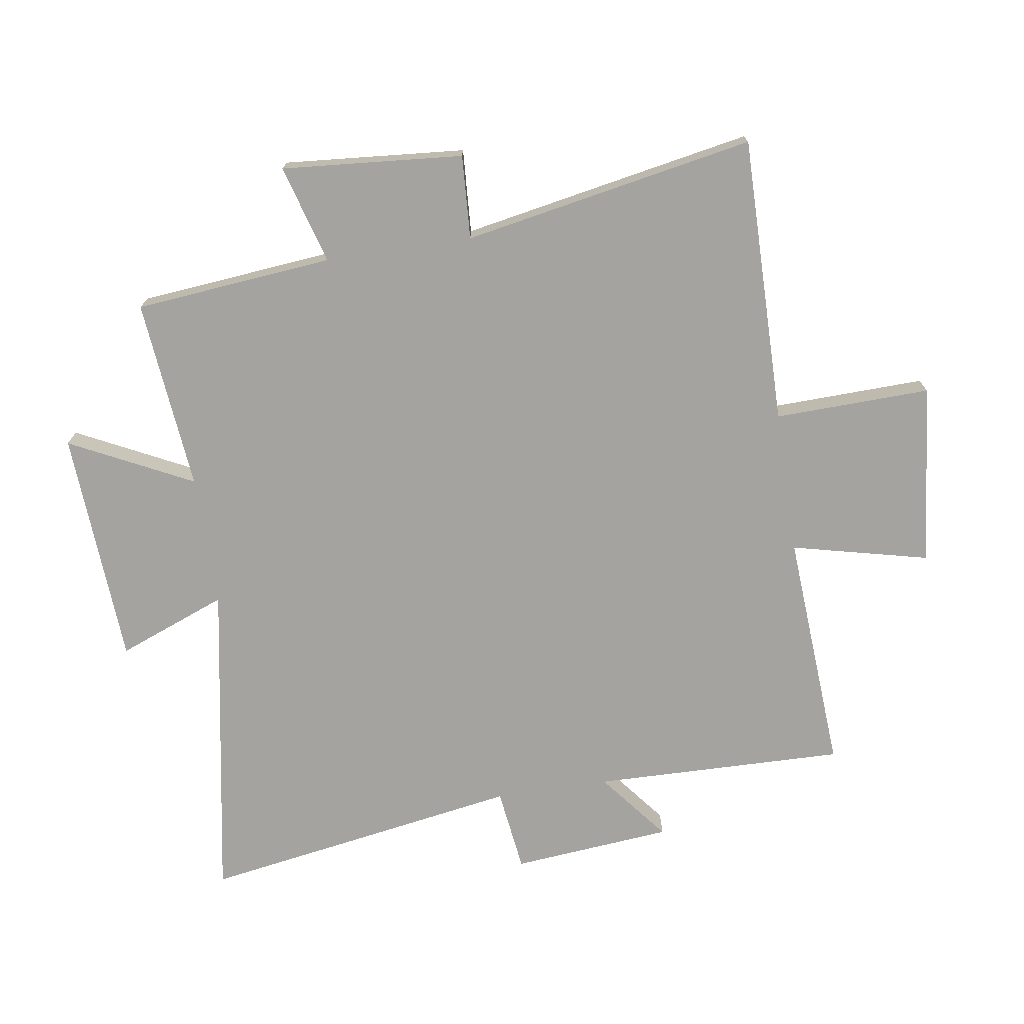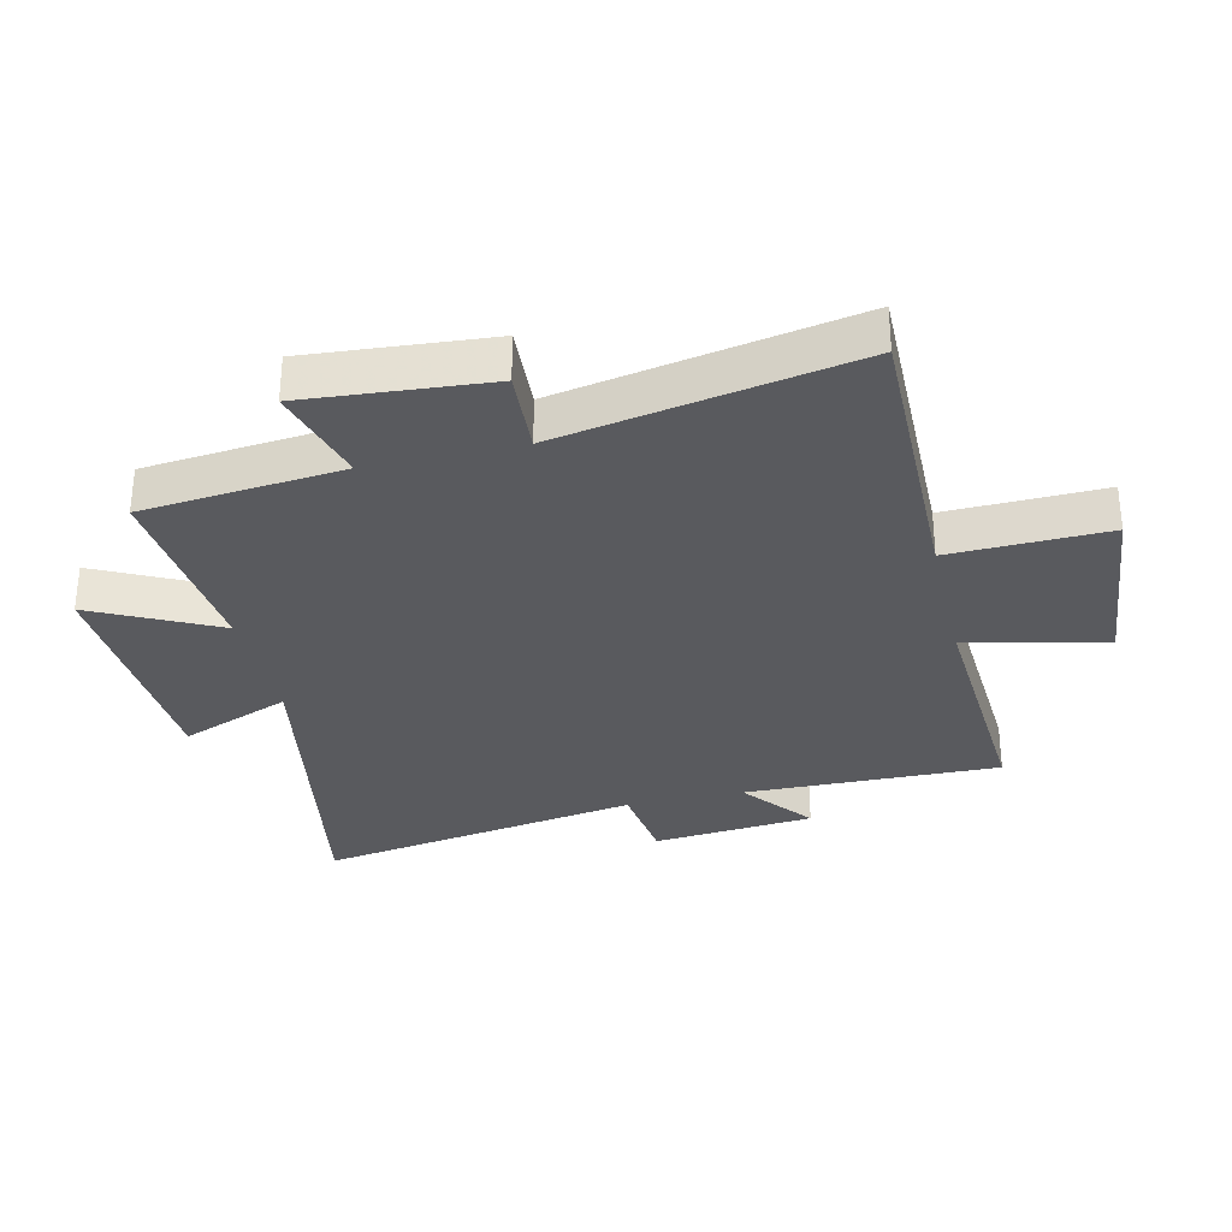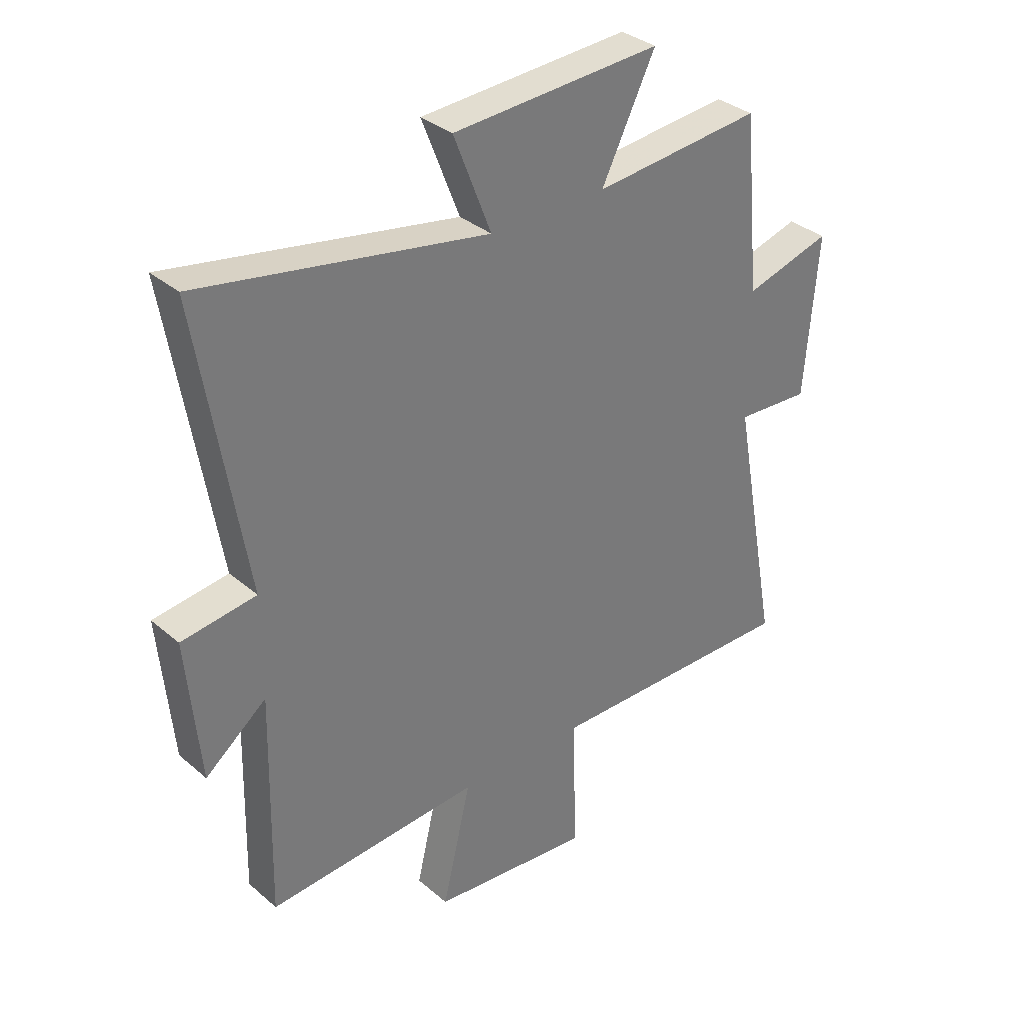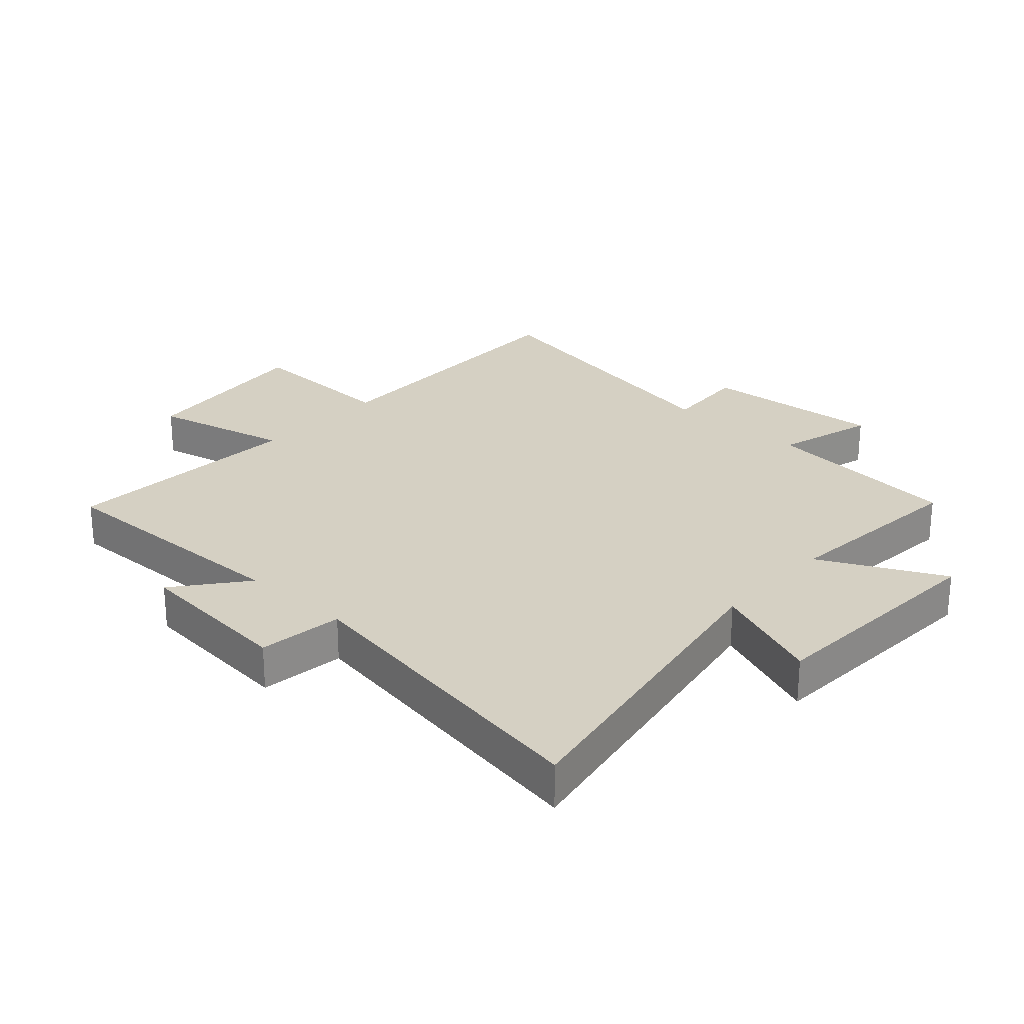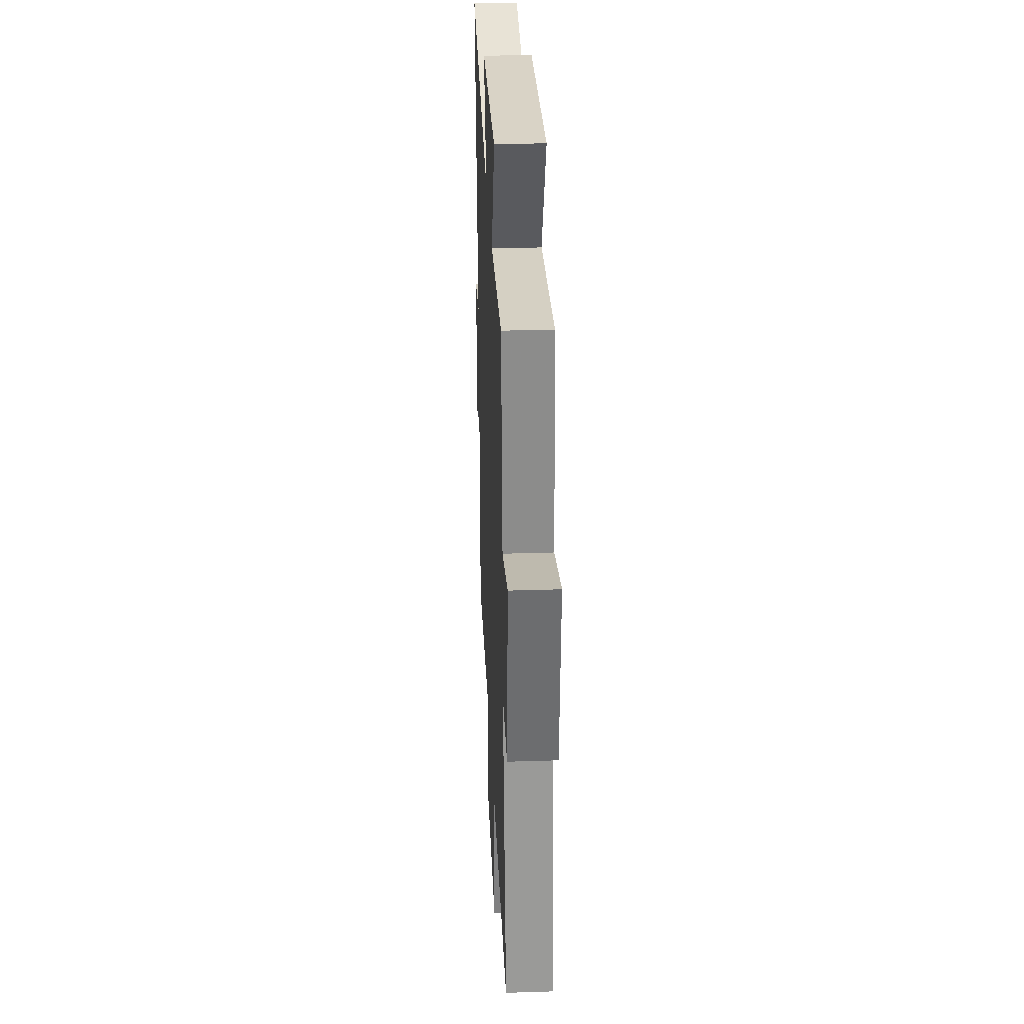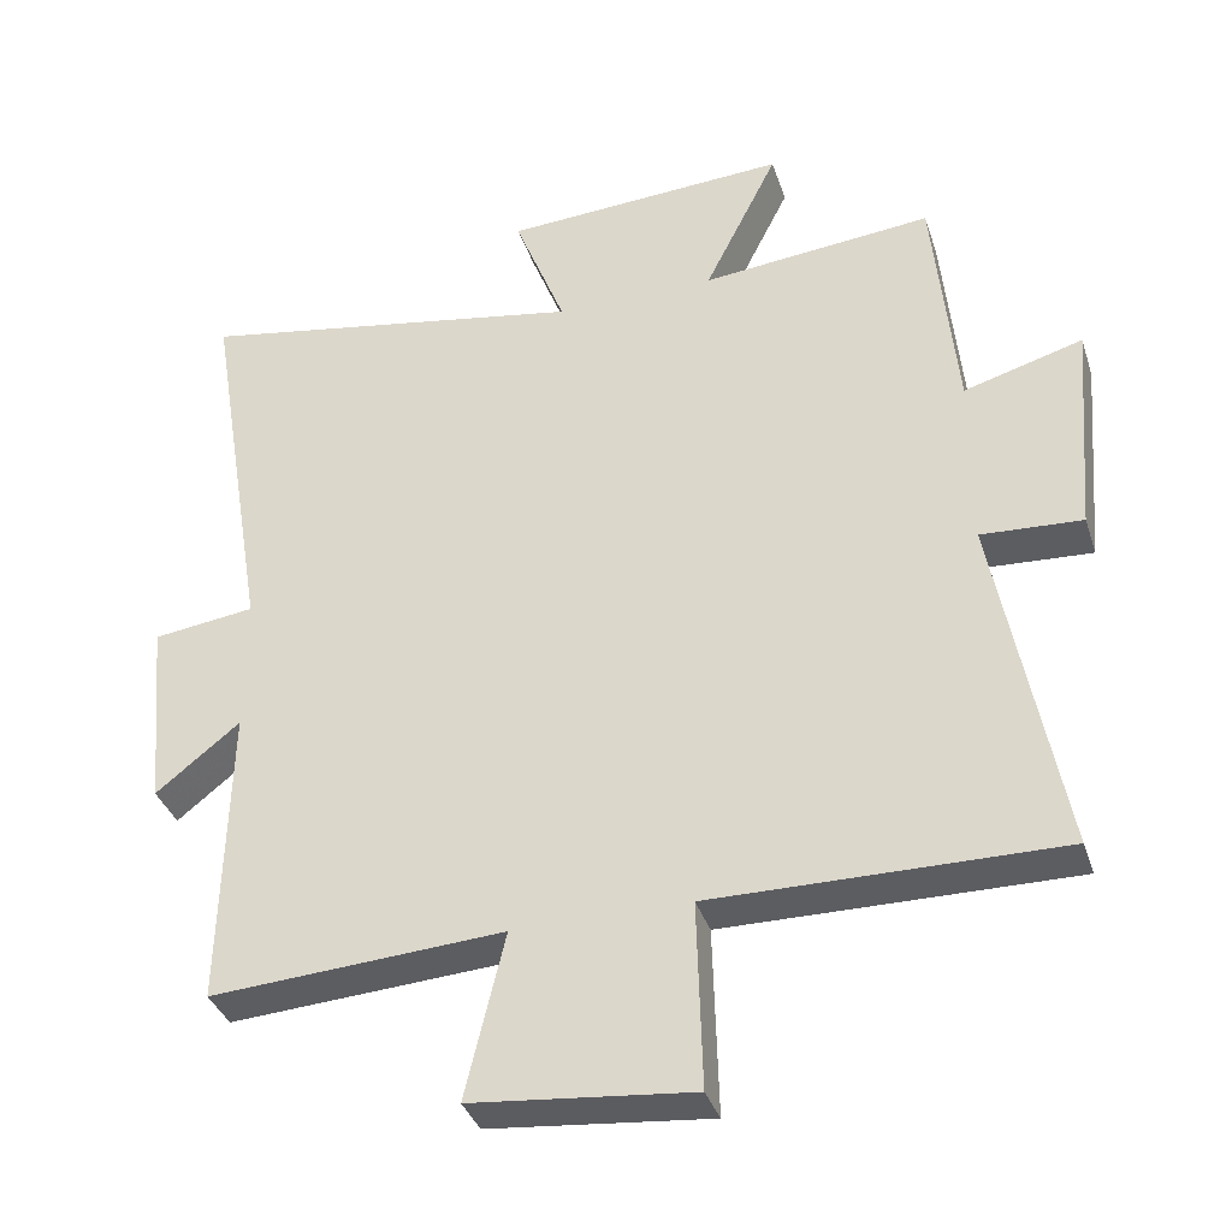
<metadata>
{"format":"obj","ext":"obj","renderer":"f3d","projection":"perspective","resolution":1024,"background":"white","views":[{"elev":-73.0,"azim":98.7,"up":"+Y"},{"elev":-31.6,"azim":103.1,"up":"+Y"},{"elev":33.8,"azim":-41.0,"up":"+Z"},{"elev":26.1,"azim":-47.8,"up":"+Y"},{"elev":31.6,"azim":87.4,"up":"+Z"},{"elev":-36.5,"azim":17.3,"up":"+Z"}]}
</metadata>
<code>
v -0.509 0.07 -0.525
v -0.5 0.07 -0.115
v -0.613 0.07 -0.205
v -0.637 0.07 0.055
v -0.5 0.07 0.073
v -0.586 0.07 0.594
v -0.058 0.07 0.5
v -0.127 0.07 0.677
v 0.257 0.07 0.699
v 0.158 0.07 0.5
v 0.469 0.07 0.53
v 0.5 0.07 0.208
v 0.66 0.07 0.254
v 0.636 0.07 -0.04
v 0.5 0.07 -0.032
v 0.588 0.07 -0.505
v 0.121 0.07 -0.5
v 0.128 0.07 -0.753
v -0.168 0.07 -0.723
v -0.115 0.07 -0.5
v -0.509 0 -0.525
v -0.5 0 -0.115
v -0.613 0 -0.205
v -0.637 0 0.055
v -0.5 0 0.073
v -0.586 0 0.594
v -0.058 0 0.5
v -0.127 0 0.677
v 0.257 0 0.699
v 0.158 0 0.5
v 0.469 0 0.53
v 0.5 0 0.208
v 0.66 0 0.254
v 0.636 0 -0.04
v 0.5 0 -0.032
v 0.588 0 -0.505
v 0.121 0 -0.5
v 0.128 0 -0.753
v -0.168 0 -0.723
v -0.115 0 -0.5
f 17 18 19 20
f 15 16 17
f 15 17 20
f 12 13 14 15
f 20 1 2
f 15 20 2
f 12 15 2
f 11 12 2
f 10 11 2
f 7 8 9 10
f 5 6 7
f 10 2 3
f 7 10 3
f 5 7 3
f 3 4 5
f 40 39 38 37
f 37 36 35
f 40 37 35
f 35 34 33 32
f 22 21 40
f 22 40 35
f 22 35 32
f 22 32 31
f 22 31 30
f 30 29 28 27
f 27 26 25
f 23 22 30
f 23 30 27
f 23 27 25
f 25 24 23
f 1 21 22 2
f 2 22 23 3
f 3 23 24 4
f 4 24 25 5
f 5 25 26 6
f 6 26 27 7
f 7 27 28 8
f 8 28 29 9
f 9 29 30 10
f 10 30 31 11
f 11 31 32 12
f 12 32 33 13
f 13 33 34 14
f 14 34 35 15
f 15 35 36 16
f 16 36 37 17
f 17 37 38 18
f 18 38 39 19
f 19 39 40 20
f 20 40 21 1

</code>
